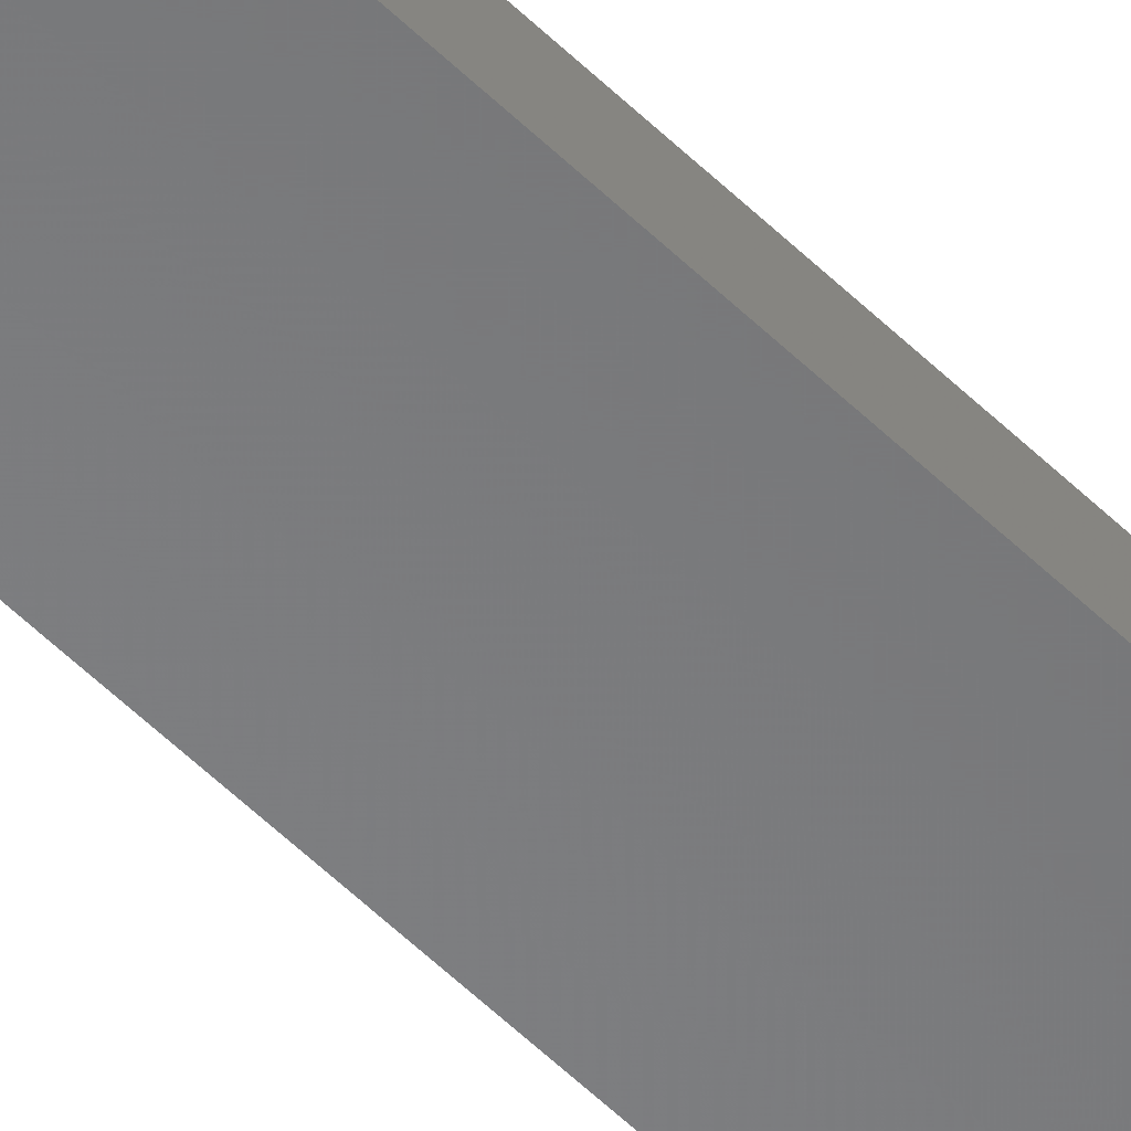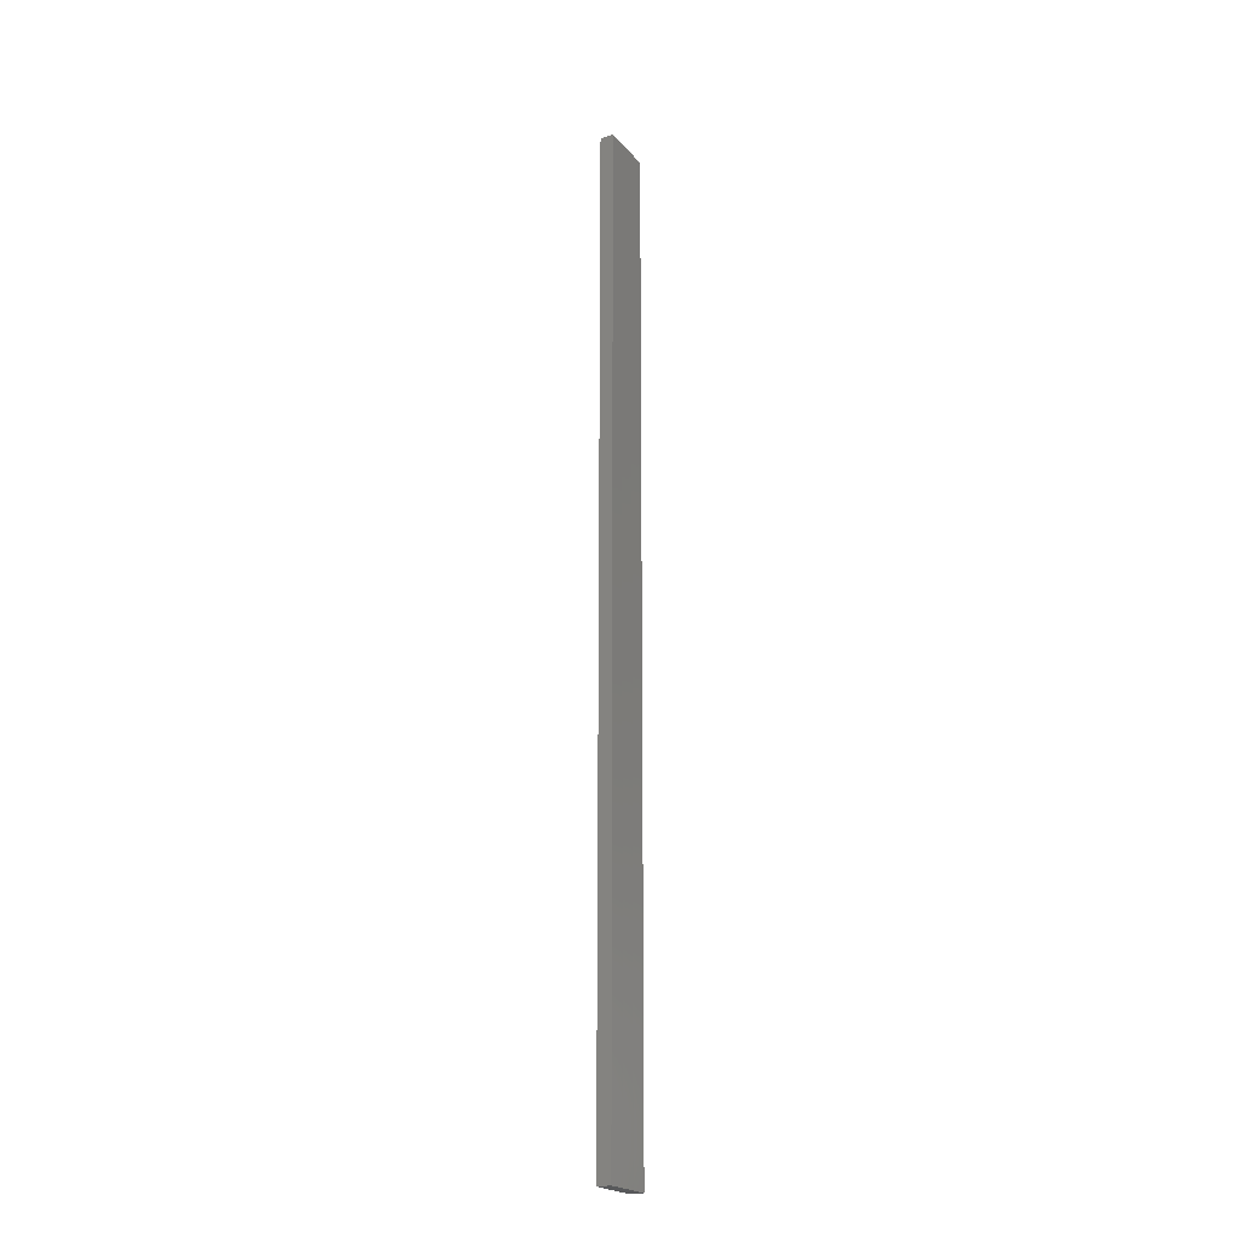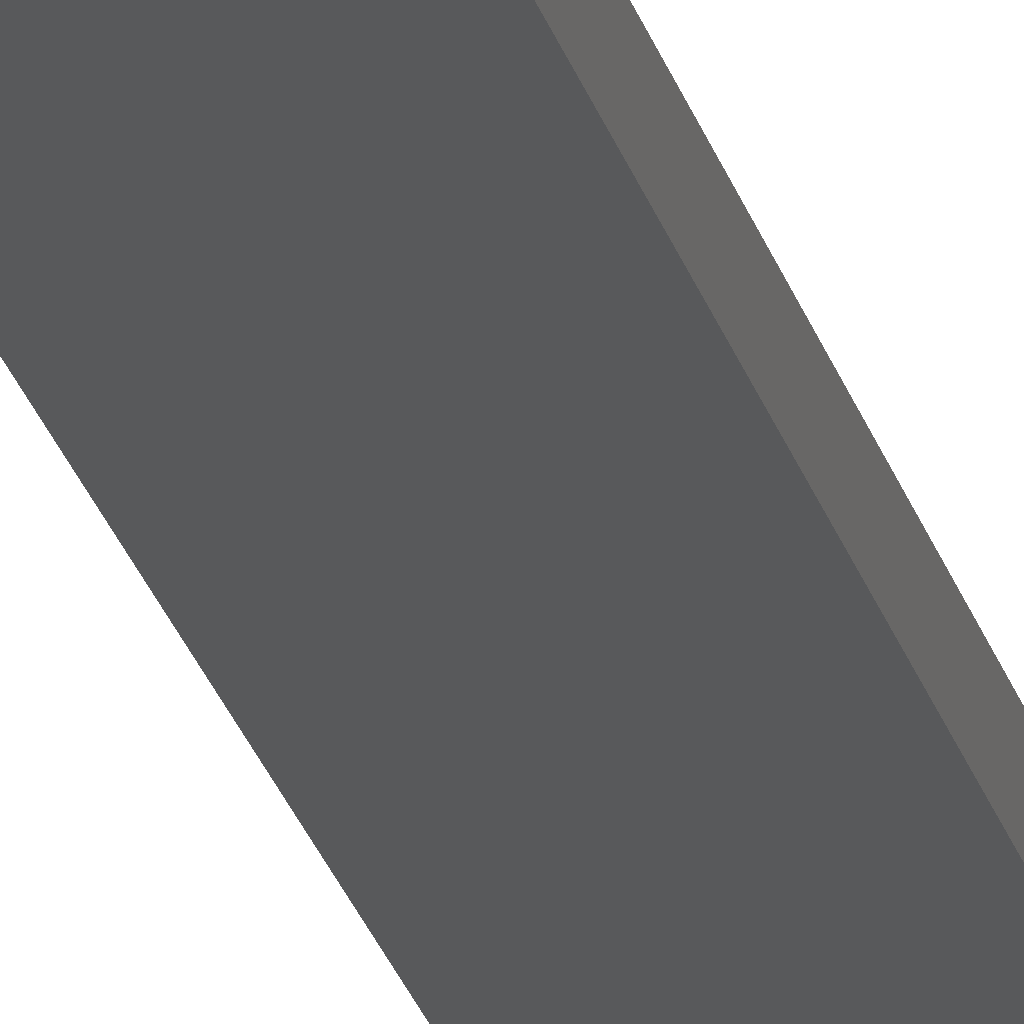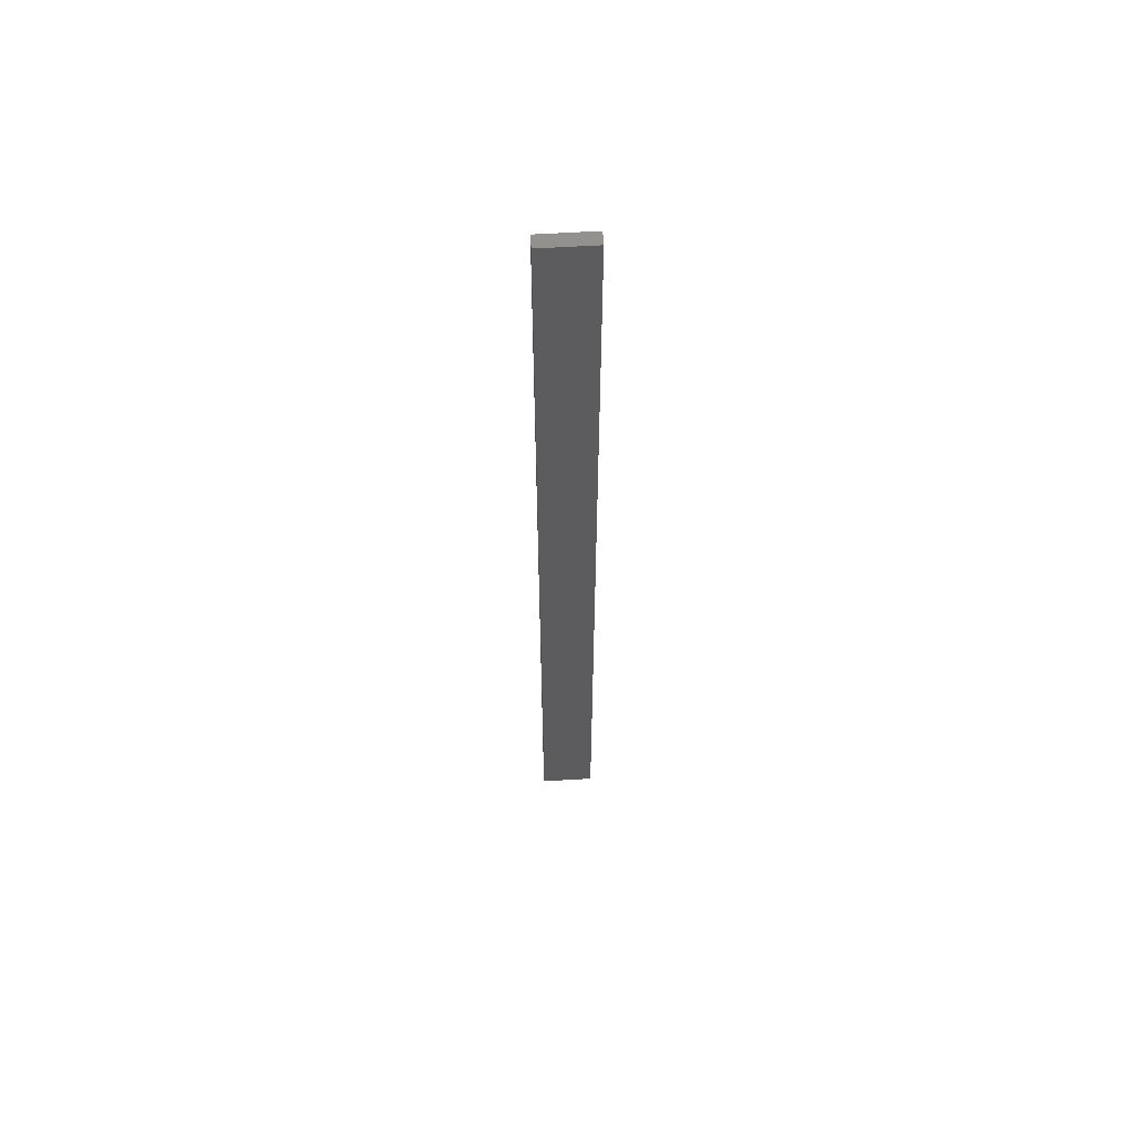
<metadata>
{"format":"stl","ext":"stl","renderer":"f3d","projection":"perspective","resolution":1024,"background":"white","views":[{"elev":-54.7,"azim":-136.0,"up":"+Y"},{"elev":-21.8,"azim":119.0,"up":"+Z"},{"elev":-21.5,"azim":-167.6,"up":"+Y"},{"elev":59.9,"azim":176.5,"up":"+Z"}]}
</metadata>
<code>
# stl→obj: 16 verts, 28 faces
v 0.4445 -4.351 -230.5
v 0.3779 -4.351 -230.5
v 0.3779 -4.351 -234.1
v 0.4445 -4.351 -234.1
v 0.5112 -4.351 -230.5
v 0.5112 -4.351 -234.1
v 0.5779 -4.351 -234.1
v 0.5779 -4.351 -230.5
v 0.5778 -4.301 -230.5
v 0.5778 -4.301 -234.1
v 0.3779 -4.301 -234.1
v 0.4445 -4.301 -230.5
v 0.4445 -4.301 -234.1
v 0.5111 -4.301 -234.1
v 0.3779 -4.301 -230.5
v 0.5111 -4.301 -230.5
f 1 2 3
f 1 3 4
f 5 4 6
f 5 6 7
f 5 1 4
f 8 5 7
f 9 8 7
f 9 7 10
f 11 12 13
f 13 12 14
f 15 12 11
f 12 16 14
f 14 9 10
f 16 9 14
f 2 15 11
f 2 11 3
f 9 16 8
f 16 5 8
f 12 1 16
f 16 1 5
f 12 15 1
f 15 2 1
f 14 10 7
f 6 14 7
f 4 13 14
f 4 14 6
f 3 11 13
f 3 13 4

</code>
